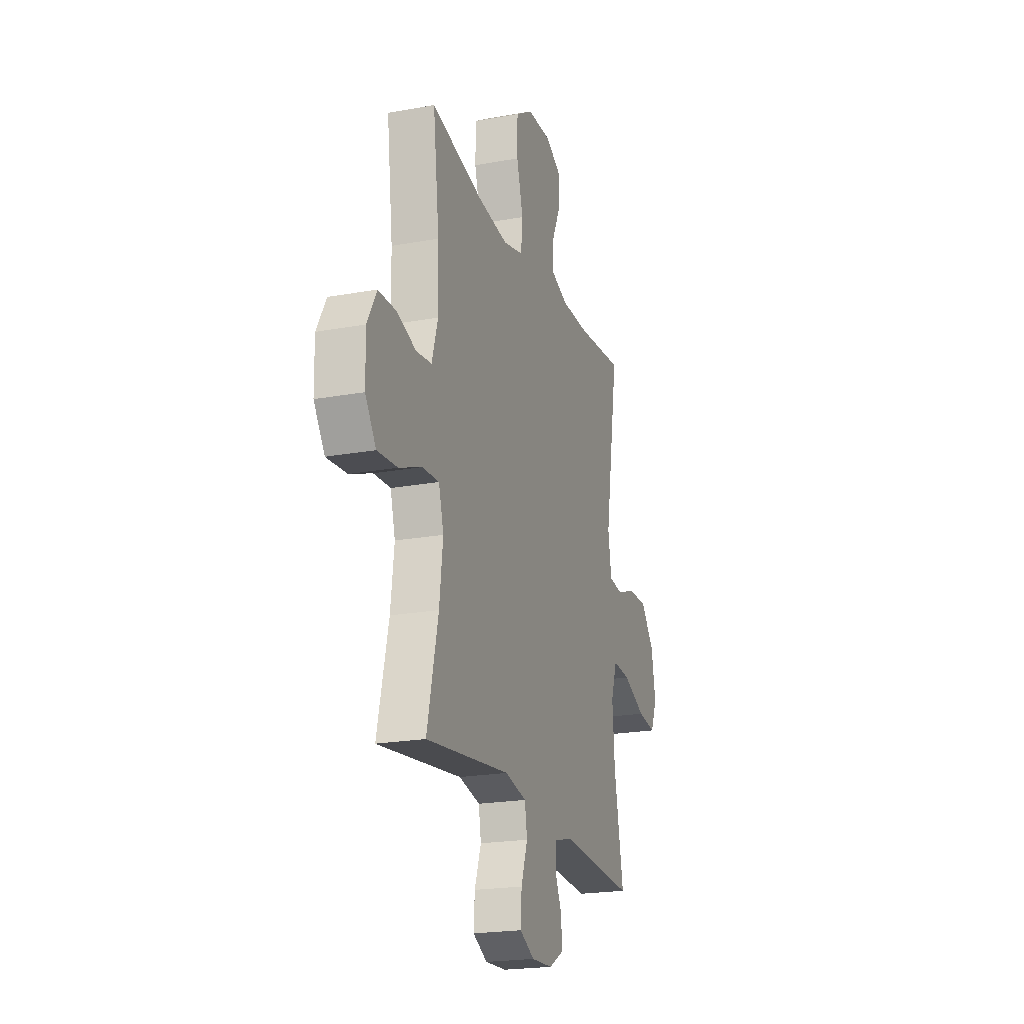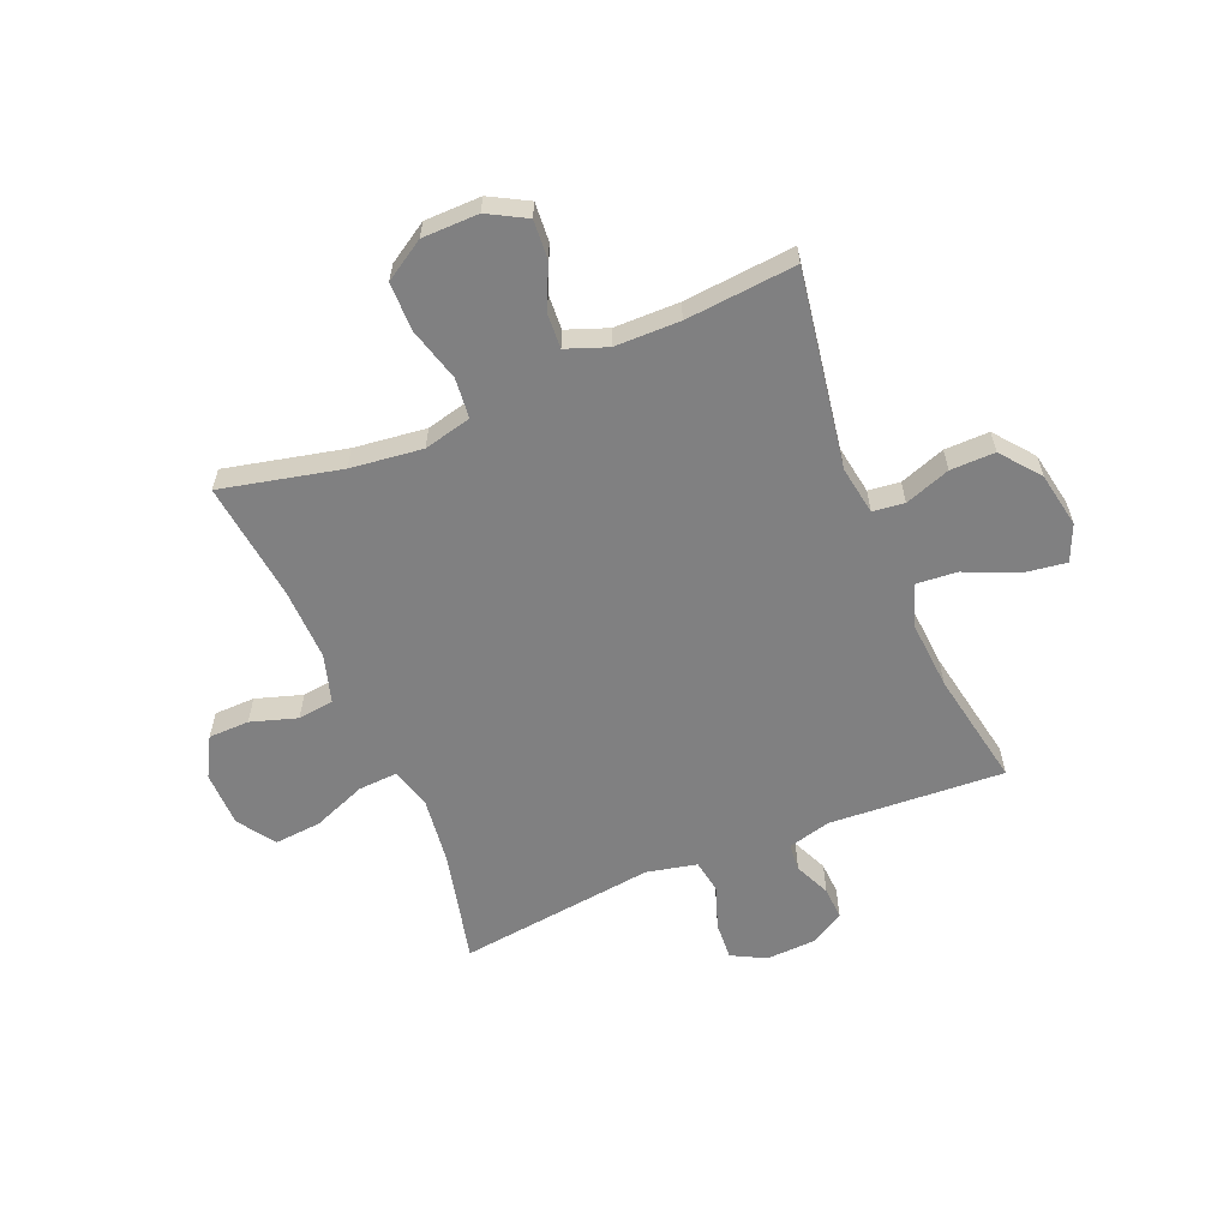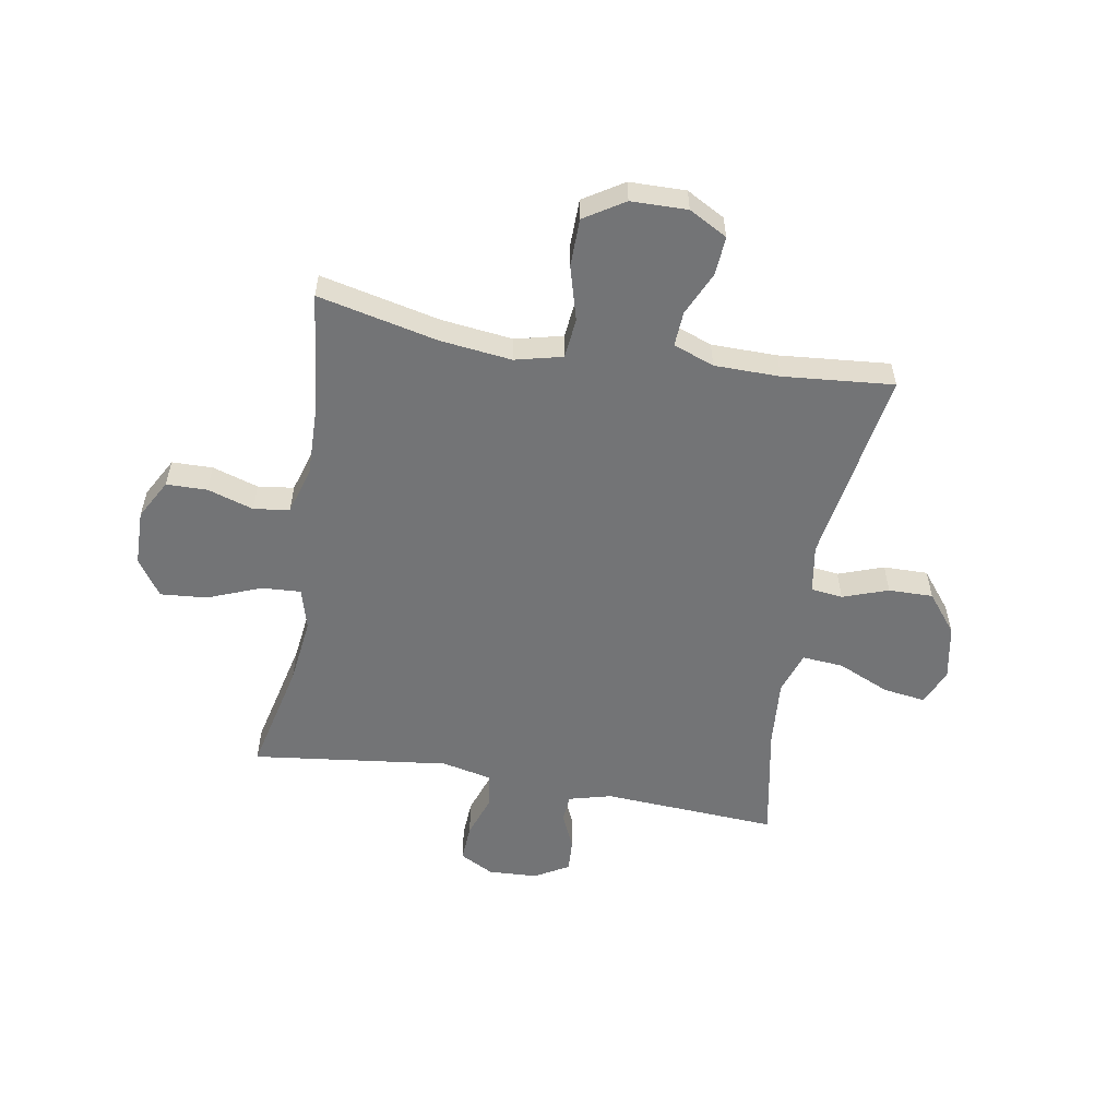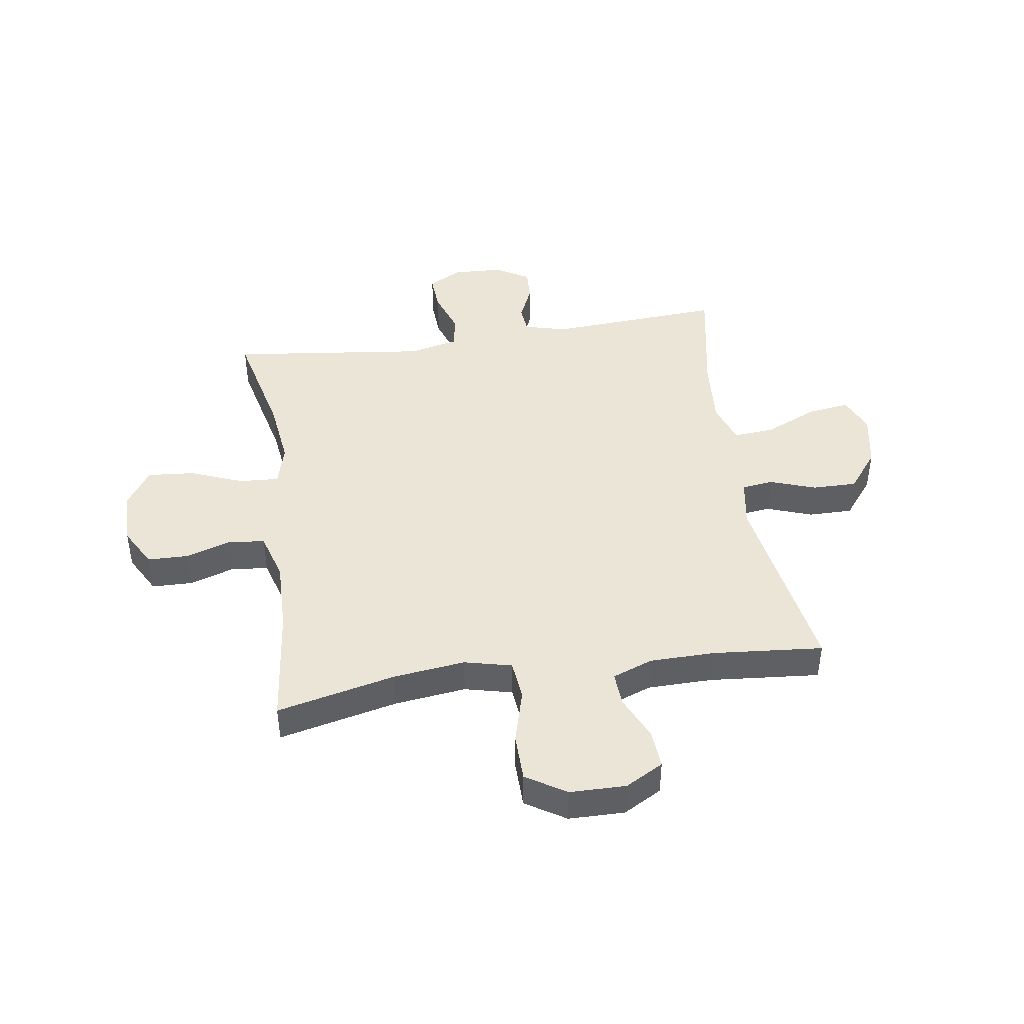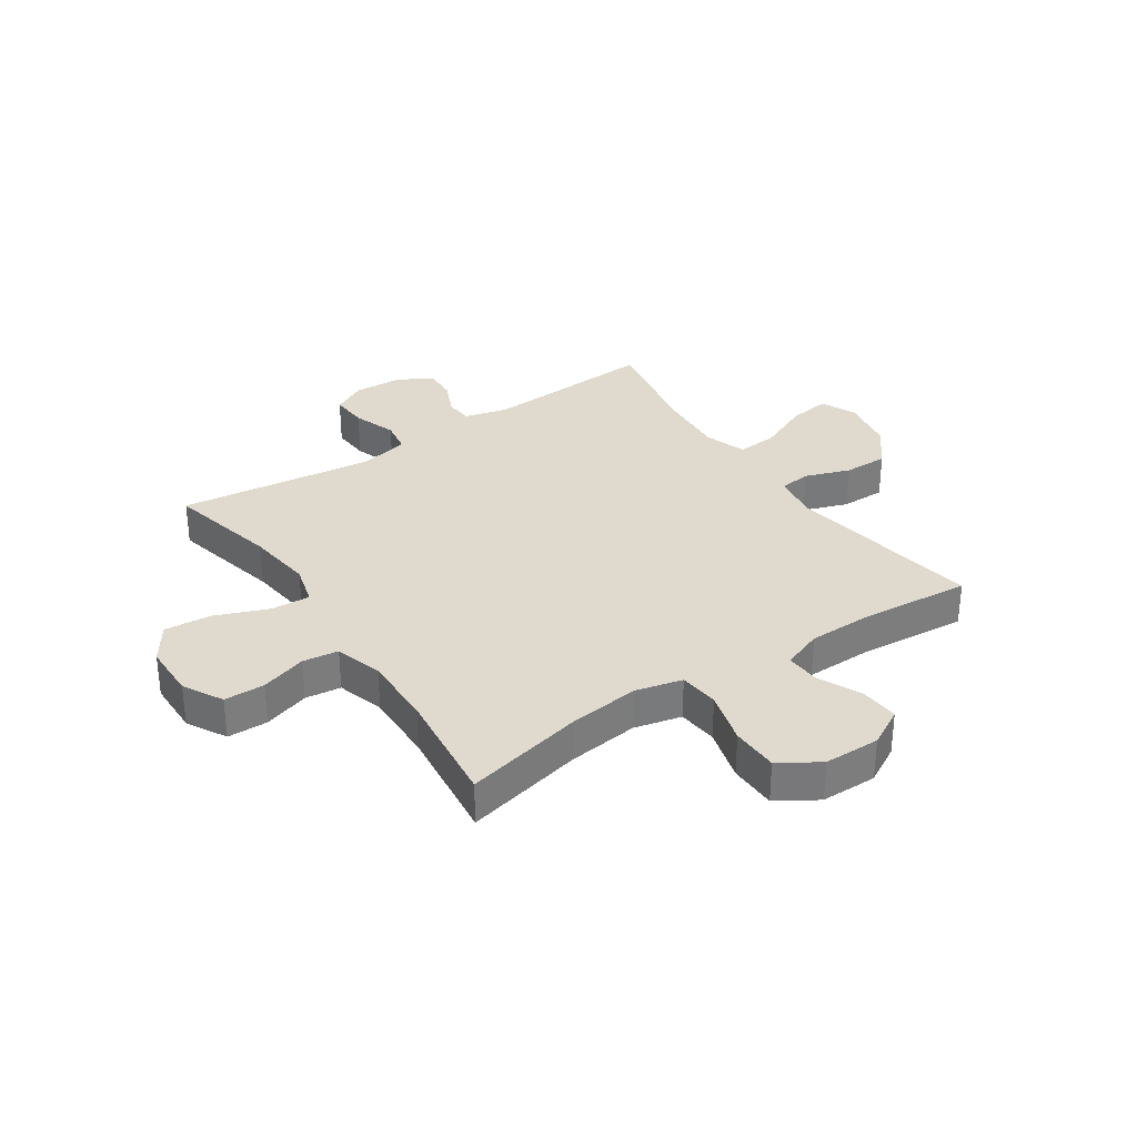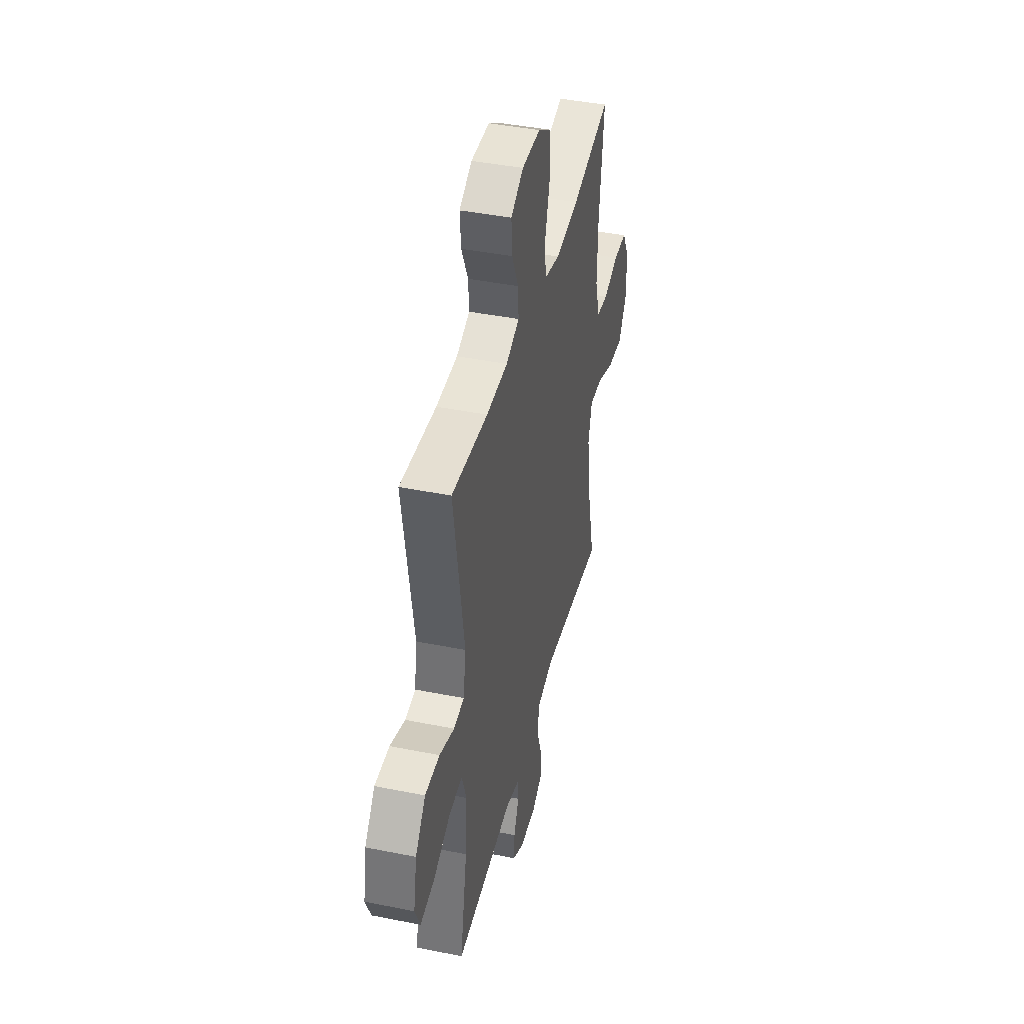
<metadata>
{"format":"obj","ext":"obj","renderer":"f3d","projection":"perspective","resolution":1024,"background":"white","views":[{"elev":-21.2,"azim":-71.9,"up":"+Z"},{"elev":-60.2,"azim":22.6,"up":"+Y"},{"elev":-56.1,"azim":-9.8,"up":"+Y"},{"elev":44.3,"azim":-8.6,"up":"+Y"},{"elev":32.6,"azim":-34.0,"up":"+Y"},{"elev":41.9,"azim":103.6,"up":"+Z"}]}
</metadata>
<code>
o path1012
v 0.3005 0.0375 0.4771
v 0.1827 0.0375 0.4781
v 0.1093 0.0375 0.5055
v 0.1129 0.0375 0.5682
v 0.149 0.0375 0.6474
v 0.154 0.0375 0.7171
v 0.08487 0.0375 0.755
v -0.01691 0.0375 0.7535
v -0.08908 0.0375 0.7082
v -0.09025 0.0375 0.6218
v -0.06282 0.0375 0.5241
v -0.07011 0.0375 0.4517
v -0.1559 0.0375 0.4309
v -0.2856 0.0375 0.4463
v -0.5016 0.0375 0.495
v -0.4758 0.0375 0.2794
v -0.4727 0.0375 0.1497
v -0.4982 0.0375 0.06341
v -0.5631 0.0375 0.05502
v -0.6466 0.0375 0.08131
v -0.7201 0.0375 0.07967
v -0.7594 0.0375 0.008244
v -0.7576 0.0375 -0.09181
v -0.7122 0.0375 -0.1586
v -0.627 0.0375 -0.1512
v -0.5312 0.0375 -0.1131
v -0.4603 0.0375 -0.1089
v -0.4397 0.0375 -0.1836
v -0.4545 0.0375 -0.3036
v -0.5016 0.0375 -0.5069
v -0.1454 0.0375 -0.463
v -0.05532 0.0375 -0.4827
v -0.045 0.0375 -0.5428
v -0.07254 0.0375 -0.6216
v -0.07667 0.0375 -0.6892
v -0.01573 0.0375 -0.7212
v 0.07367 0.0375 -0.717
v 0.1353 0.0375 -0.6816
v 0.1321 0.0375 -0.6227
v 0.1032 0.0375 -0.5582
v 0.1072 0.0375 -0.5085
v 0.1842 0.0375 -0.4881
v 0.5 0.0375 -0.5069
v 0.4607 0.0375 -0.2977
v 0.4512 0.0375 -0.1745
v 0.4769 0.0375 -0.09857
v 0.551 0.0375 -0.1045
v 0.6455 0.0375 -0.1461
v 0.7221 0.0375 -0.1568
v 0.7502 0.0375 -0.09175
v 0.7317 0.0375 0.007376
v 0.676 0.0375 0.0774
v 0.5955 0.0375 0.07634
v 0.5136 0.0375 0.04721
v 0.4564 0.0375 0.05423
v 0.442 0.0375 0.1417
v 0.5 0.0375 0.495
v 0.3005 -0.0375 0.4771
v 0.1827 -0.0375 0.4781
v 0.1093 -0.0375 0.5055
v 0.1129 -0.0375 0.5682
v 0.149 -0.0375 0.6474
v 0.154 -0.0375 0.7171
v 0.08487 -0.0375 0.755
v -0.01691 -0.0375 0.7535
v -0.08908 -0.0375 0.7082
v -0.09025 -0.0375 0.6218
v -0.06282 -0.0375 0.5241
v -0.07011 -0.0375 0.4517
v -0.1559 -0.0375 0.4309
v -0.2856 -0.0375 0.4463
v -0.5016 -0.0375 0.495
v -0.4758 -0.0375 0.2794
v -0.4727 -0.0375 0.1497
v -0.4982 -0.0375 0.06341
v -0.5631 -0.0375 0.05502
v -0.6466 -0.0375 0.08131
v -0.7201 -0.0375 0.07967
v -0.7594 -0.0375 0.008244
v -0.7576 -0.0375 -0.09181
v -0.7122 -0.0375 -0.1586
v -0.627 -0.0375 -0.1512
v -0.5312 -0.0375 -0.1131
v -0.4603 -0.0375 -0.1089
v -0.4397 -0.0375 -0.1836
v -0.4545 -0.0375 -0.3036
v -0.5016 -0.0375 -0.5069
v -0.1454 -0.0375 -0.463
v -0.05532 -0.0375 -0.4827
v -0.045 -0.0375 -0.5428
v -0.07254 -0.0375 -0.6216
v -0.07667 -0.0375 -0.6892
v -0.01573 -0.0375 -0.7212
v 0.07367 -0.0375 -0.717
v 0.1353 -0.0375 -0.6816
v 0.1321 -0.0375 -0.6227
v 0.1032 -0.0375 -0.5582
v 0.1072 -0.0375 -0.5085
v 0.1842 -0.0375 -0.4881
v 0.5 -0.0375 -0.5069
v 0.4607 -0.0375 -0.2977
v 0.4512 -0.0375 -0.1745
v 0.4769 -0.0375 -0.09857
v 0.551 -0.0375 -0.1045
v 0.6455 -0.0375 -0.1461
v 0.7221 -0.0375 -0.1568
v 0.7502 -0.0375 -0.09175
v 0.7317 -0.0375 0.007376
v 0.676 -0.0375 0.0774
v 0.5955 -0.0375 0.07634
v 0.5136 -0.0375 0.04721
v 0.4564 -0.0375 0.05423
v 0.442 -0.0375 0.1417
v 0.5 -0.0375 0.495
v 0.7221 0.0375 -0.1568
v 0.7221 0.0375 -0.1568
v 0.7502 0.0375 -0.09175
v 0.7317 0.0375 0.007376
v 0.676 0.0375 0.0774
v 0.6455 0.0375 -0.1461
v 0.5955 0.0375 0.07634
v 0.551 0.0375 -0.1045
v 0.5136 0.0375 0.04721
v 0.4769 0.0375 -0.09857
v 0.4769 0.0375 -0.09857
v 0.4564 0.0375 0.05423
v 0.4564 0.0375 0.05423
v 0.5 0.0375 -0.5069
v 0.5 0.0375 -0.5069
v 0.4607 0.0375 -0.2977
v 0.4512 0.0375 -0.1745
v 0.442 0.0375 0.1417
v 0.5 0.0375 0.495
v 0.5 0.0375 0.495
v 0.3005 0.0375 0.4771
v 0.1842 0.0375 -0.4881
v 0.1827 0.0375 0.4781
v 0.1072 0.0375 -0.5085
v 0.1072 0.0375 -0.5085
v 0.1093 0.0375 0.5055
v 0.1093 0.0375 0.5055
v 0.149 0.0375 0.6474
v 0.154 0.0375 0.7171
v 0.154 0.0375 0.7171
v 0.08487 0.0375 0.755
v 0.1129 0.0375 0.5682
v 0.07367 0.0375 -0.717
v 0.1353 0.0375 -0.6816
v 0.1353 0.0375 -0.6816
v 0.1321 0.0375 -0.6227
v 0.1032 0.0375 -0.5582
v -0.01691 0.0375 0.7535
v -0.01573 0.0375 -0.7212
v -0.07667 0.0375 -0.6892
v -0.07667 0.0375 -0.6892
v -0.08908 0.0375 0.7082
v -0.07254 0.0375 -0.6216
v -0.045 0.0375 -0.5428
v -0.05532 0.0375 -0.4827
v -0.05532 0.0375 -0.4827
v -0.1454 0.0375 -0.463
v -0.06282 0.0375 0.5241
v -0.07011 0.0375 0.4517
v -0.07011 0.0375 0.4517
v -0.09025 0.0375 0.6218
v -0.1559 0.0375 0.4309
v -0.2856 0.0375 0.4463
v -0.5016 0.0375 -0.5069
v -0.5016 0.0375 -0.5069
v -0.4397 0.0375 -0.1836
v -0.4545 0.0375 -0.3036
v -0.4603 0.0375 -0.1089
v -0.4603 0.0375 -0.1089
v -0.5312 0.0375 -0.1131
v -0.4727 0.0375 0.1497
v -0.4982 0.0375 0.06341
v -0.4982 0.0375 0.06341
v -0.4758 0.0375 0.2794
v -0.5016 0.0375 0.495
v -0.5016 0.0375 0.495
v -0.5631 0.0375 0.05502
v -0.627 0.0375 -0.1512
v -0.6466 0.0375 0.08131
v -0.7122 0.0375 -0.1586
v -0.7122 0.0375 -0.1586
v -0.7201 0.0375 0.07967
v -0.7576 0.0375 -0.09181
v -0.7594 0.0375 0.008244
v 0.7221 -0.0375 -0.1568
v 0.7221 -0.0375 -0.1568
v 0.7502 -0.0375 -0.09175
v 0.7317 -0.0375 0.007376
v 0.676 -0.0375 0.0774
v 0.6455 -0.0375 -0.1461
v 0.5955 -0.0375 0.07634
v 0.551 -0.0375 -0.1045
v 0.5136 -0.0375 0.04721
v 0.4769 -0.0375 -0.09857
v 0.4769 -0.0375 -0.09857
v 0.4564 -0.0375 0.05423
v 0.4564 -0.0375 0.05423
v 0.5 -0.0375 -0.5069
v 0.5 -0.0375 -0.5069
v 0.4607 -0.0375 -0.2977
v 0.4512 -0.0375 -0.1745
v 0.442 -0.0375 0.1417
v 0.5 -0.0375 0.495
v 0.5 -0.0375 0.495
v 0.3005 -0.0375 0.4771
v 0.1842 -0.0375 -0.4881
v 0.1827 -0.0375 0.4781
v 0.1072 -0.0375 -0.5085
v 0.1072 -0.0375 -0.5085
v 0.1093 -0.0375 0.5055
v 0.1093 -0.0375 0.5055
v 0.149 -0.0375 0.6474
v 0.154 -0.0375 0.7171
v 0.154 -0.0375 0.7171
v 0.08487 -0.0375 0.755
v 0.1129 -0.0375 0.5682
v 0.07367 -0.0375 -0.717
v 0.1353 -0.0375 -0.6816
v 0.1353 -0.0375 -0.6816
v 0.1321 -0.0375 -0.6227
v 0.1032 -0.0375 -0.5582
v -0.01691 -0.0375 0.7535
v -0.01573 -0.0375 -0.7212
v -0.07667 -0.0375 -0.6892
v -0.07667 -0.0375 -0.6892
v -0.08908 -0.0375 0.7082
v -0.07254 -0.0375 -0.6216
v -0.045 -0.0375 -0.5428
v -0.05532 -0.0375 -0.4827
v -0.05532 -0.0375 -0.4827
v -0.1454 -0.0375 -0.463
v -0.06282 -0.0375 0.5241
v -0.07011 -0.0375 0.4517
v -0.07011 -0.0375 0.4517
v -0.09025 -0.0375 0.6218
v -0.1559 -0.0375 0.4309
v -0.2856 -0.0375 0.4463
v -0.5016 -0.0375 -0.5069
v -0.5016 -0.0375 -0.5069
v -0.4397 -0.0375 -0.1836
v -0.4545 -0.0375 -0.3036
v -0.4603 -0.0375 -0.1089
v -0.4603 -0.0375 -0.1089
v -0.5312 -0.0375 -0.1131
v -0.4727 -0.0375 0.1497
v -0.4982 -0.0375 0.06341
v -0.4982 -0.0375 0.06341
v -0.4758 -0.0375 0.2794
v -0.5016 -0.0375 0.495
v -0.5016 -0.0375 0.495
v -0.5631 -0.0375 0.05502
v -0.627 -0.0375 -0.1512
v -0.6466 -0.0375 0.08131
v -0.7122 -0.0375 -0.1586
v -0.7122 -0.0375 -0.1586
v -0.7201 -0.0375 0.07967
v -0.7576 -0.0375 -0.09181
v -0.7594 -0.0375 0.008244
f 221 225 231
f 260 262 257
f 195 196 192
f 225 221 224
f 249 241 252
f 212 232 225
f 235 245 242
f 221 231 227
f 219 226 216
f 197 198 196
f 194 192 196
f 200 205 198
f 261 256 262
f 236 220 239
f 233 212 210
f 227 231 228
f 206 237 200
f 224 221 222
f 240 246 200
f 257 256 255
f 192 194 191
f 233 210 205
f 240 249 246
f 204 210 202
f 255 248 250
f 256 261 258
f 216 226 220
f 217 219 216
f 252 241 253
f 200 233 205
f 239 220 226
f 262 256 257
f 250 248 246
f 200 198 197
f 246 235 200
f 205 210 204
f 241 249 240
f 214 237 211
f 195 192 193
f 235 246 244
f 250 246 249
f 209 206 207
f 237 240 200
f 231 225 232
f 197 196 195
f 200 235 233
f 209 211 206
f 233 232 212
f 235 244 245
f 191 194 189
f 211 237 206
f 237 214 236
f 248 255 256
f 230 239 226
f 220 236 214
f 116 50 107 190
f 50 51 108 107
f 51 52 109 108
f 48 49 106 105
f 52 53 110 109
f 47 48 105 104
f 53 54 111 110
f 125 47 104 199
f 54 127 201 111
f 129 44 101 203
f 45 46 103 102
f 44 45 102 101
f 56 134 208 113
f 55 56 113 112
f 57 1 58 114
f 42 43 100 99
f 1 2 59 58
f 139 42 99 213
f 2 141 215 59
f 5 144 218 62
f 6 7 64 63
f 4 5 62 61
f 37 149 223 94
f 38 39 96 95
f 39 40 97 96
f 3 4 61 60
f 40 41 98 97
f 7 8 65 64
f 36 37 94 93
f 155 36 93 229
f 8 9 66 65
f 34 35 92 91
f 33 34 91 90
f 160 33 90 234
f 31 32 89 88
f 11 164 238 68
f 10 11 68 67
f 9 10 67 66
f 12 13 70 69
f 13 14 71 70
f 169 31 88 243
f 28 29 86 85
f 173 28 85 247
f 26 27 84 83
f 17 177 251 74
f 16 17 74 73
f 180 16 73 254
f 14 15 72 71
f 29 30 87 86
f 18 19 76 75
f 25 26 83 82
f 19 20 77 76
f 185 25 82 259
f 20 21 78 77
f 23 24 81 80
f 22 23 80 79
f 21 22 79 78
f 147 157 151
f 186 183 188
f 121 118 122
f 151 150 147
f 175 178 167
f 138 151 158
f 161 168 171
f 147 153 157
f 145 142 152
f 123 122 124
f 120 122 118
f 126 124 131
f 187 188 182
f 162 165 146
f 159 136 138
f 153 154 157
f 132 126 163
f 150 148 147
f 166 126 172
f 183 181 182
f 118 117 120
f 159 131 136
f 166 172 175
f 130 128 136
f 181 176 174
f 182 184 187
f 142 146 152
f 143 142 145
f 178 179 167
f 126 131 159
f 165 152 146
f 188 183 182
f 176 172 174
f 126 123 124
f 172 126 161
f 131 130 136
f 167 166 175
f 140 137 163
f 121 119 118
f 161 170 172
f 176 175 172
f 135 133 132
f 163 126 166
f 157 158 151
f 123 121 122
f 126 159 161
f 135 132 137
f 159 138 158
f 161 171 170
f 117 115 120
f 137 132 163
f 163 162 140
f 174 182 181
f 156 152 165
f 146 140 162

</code>
